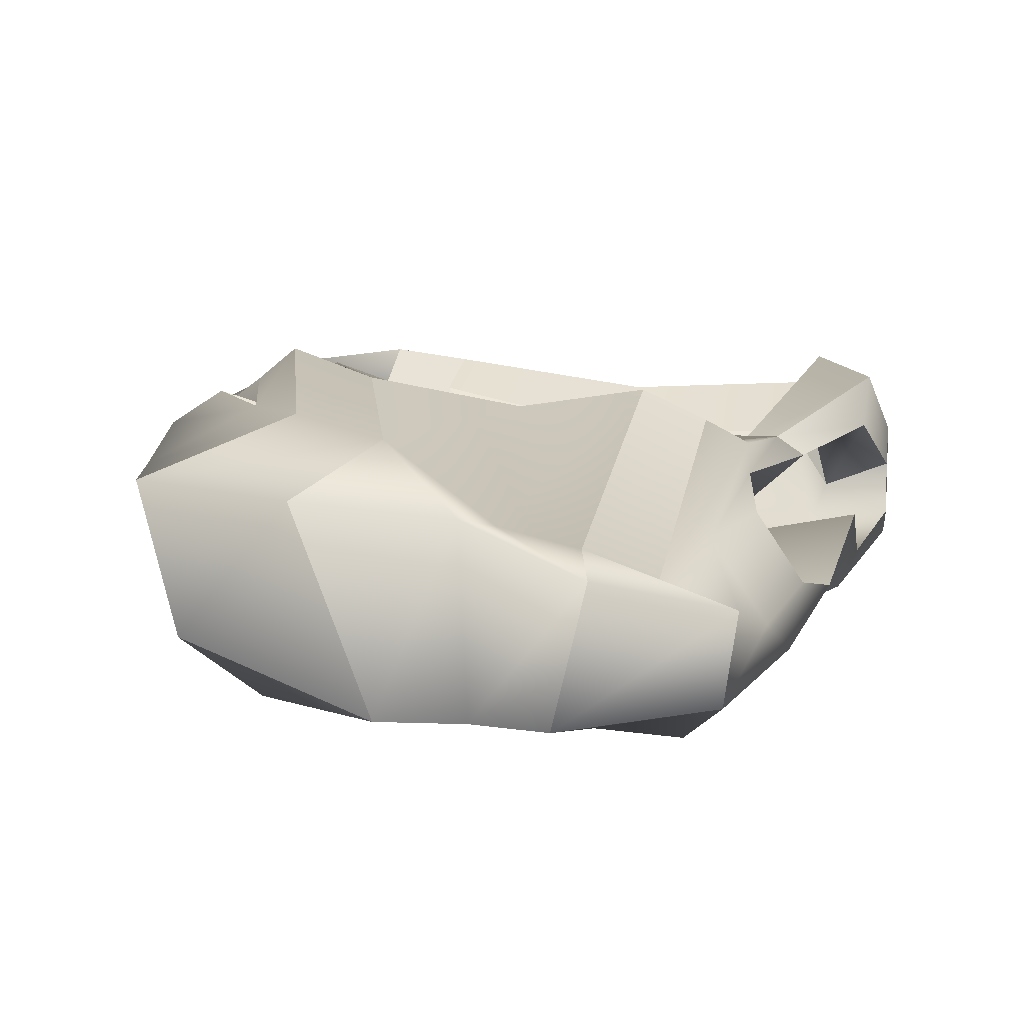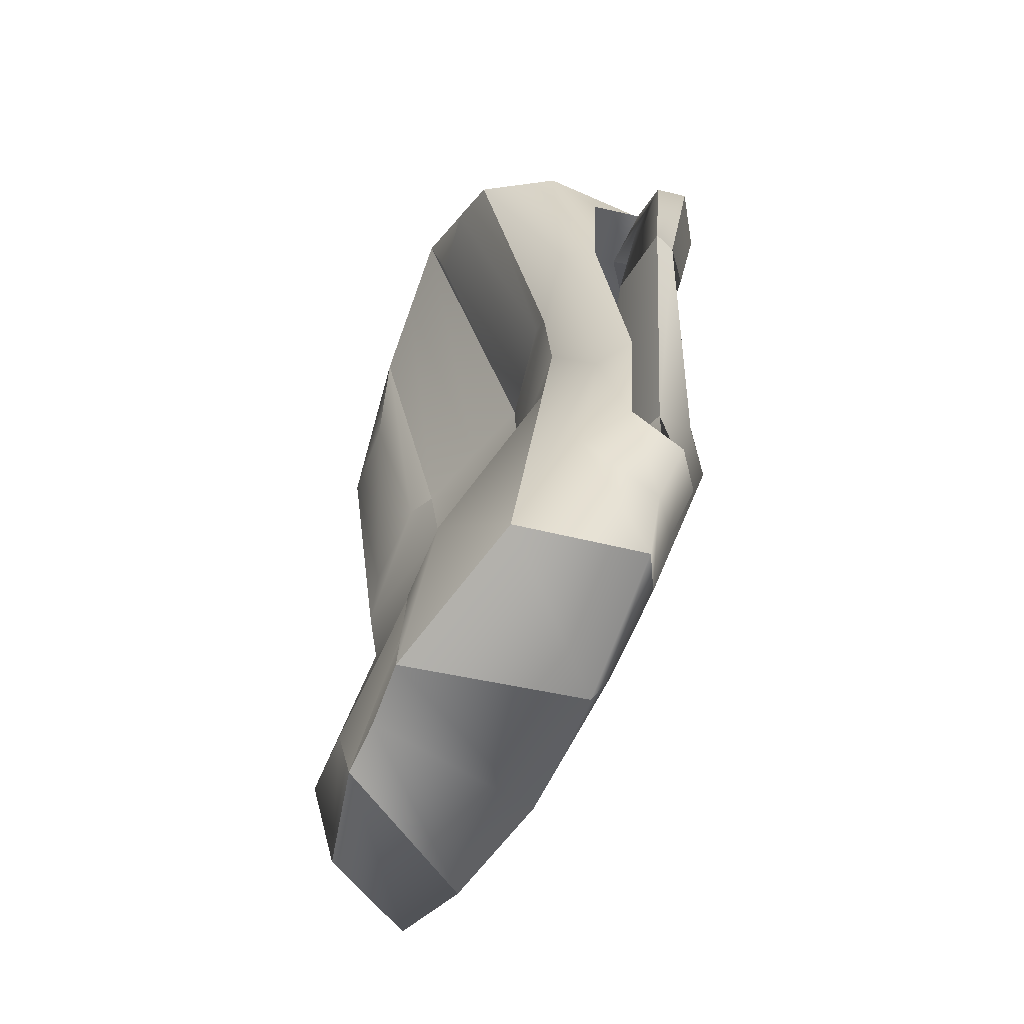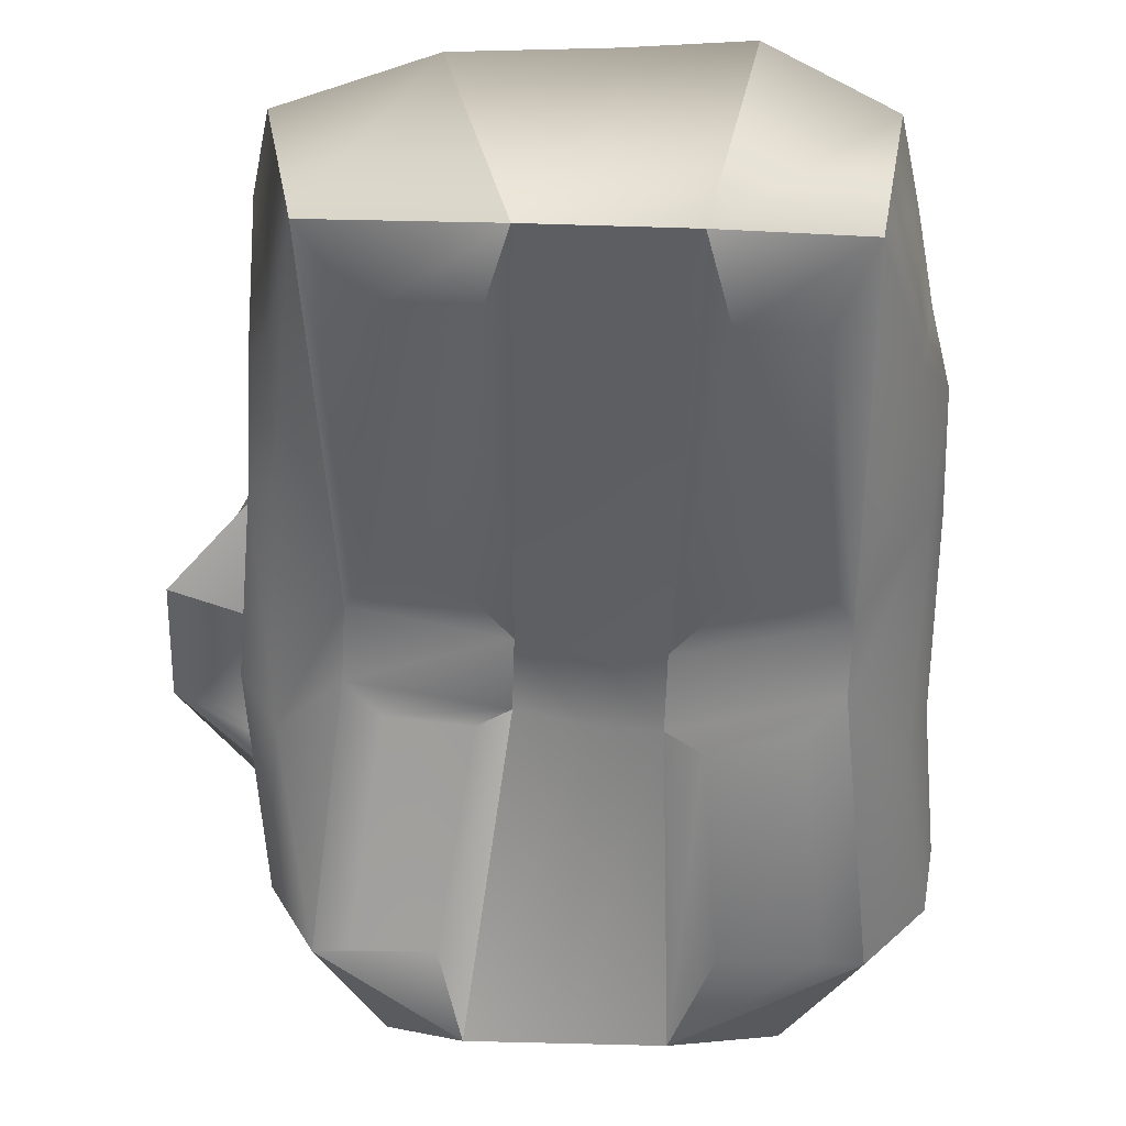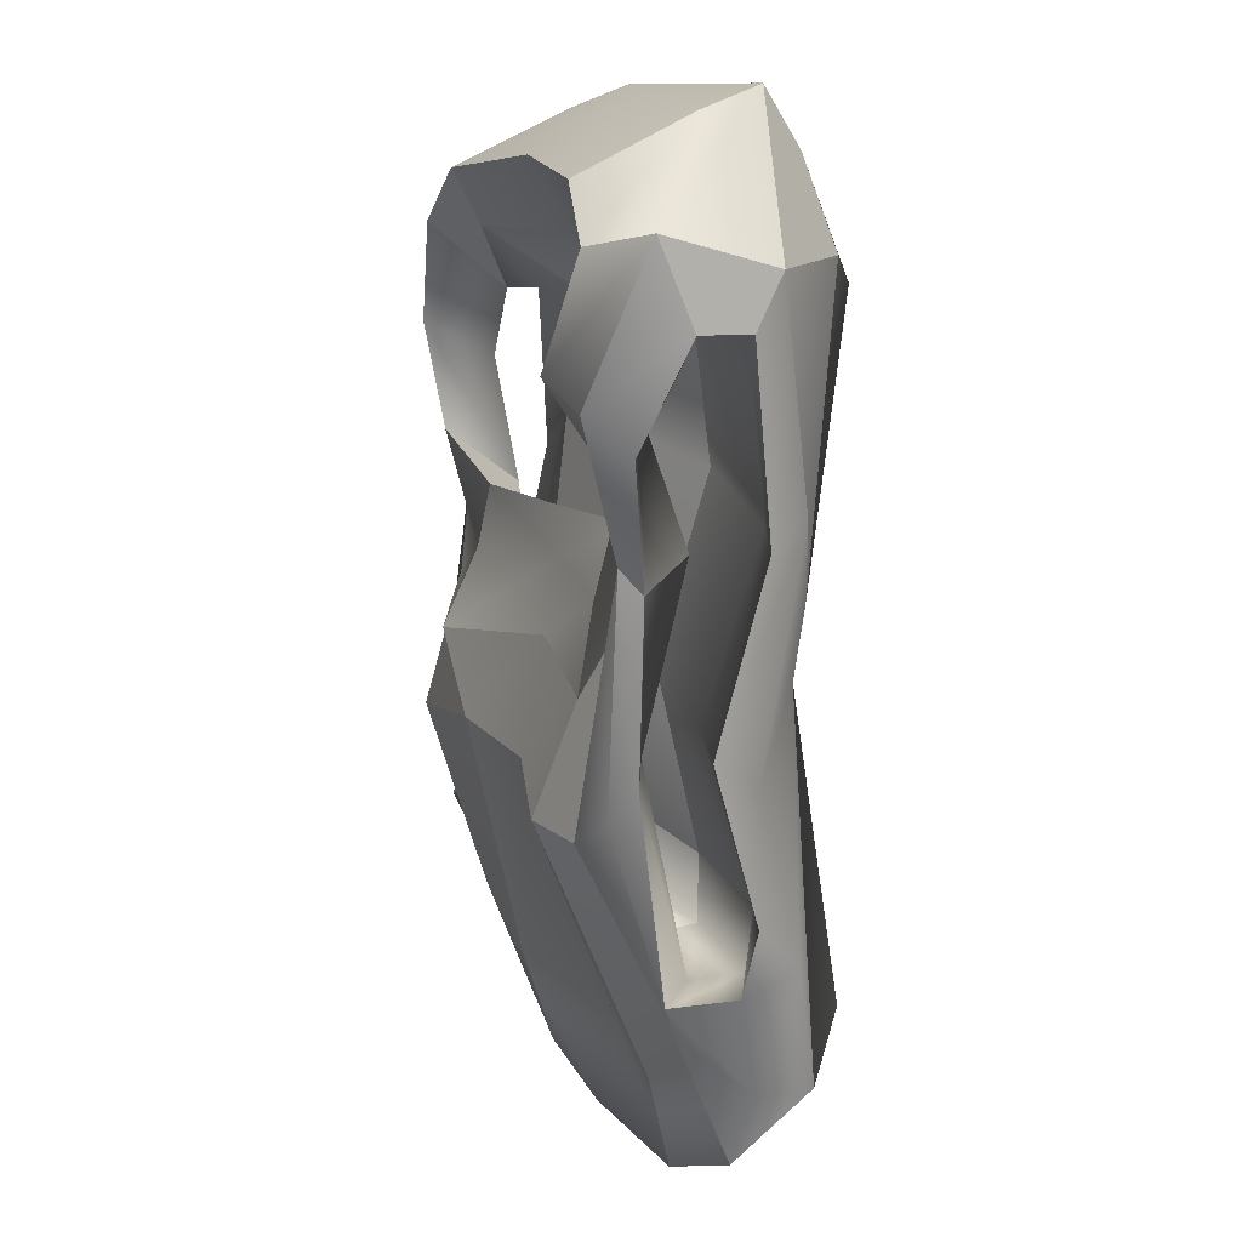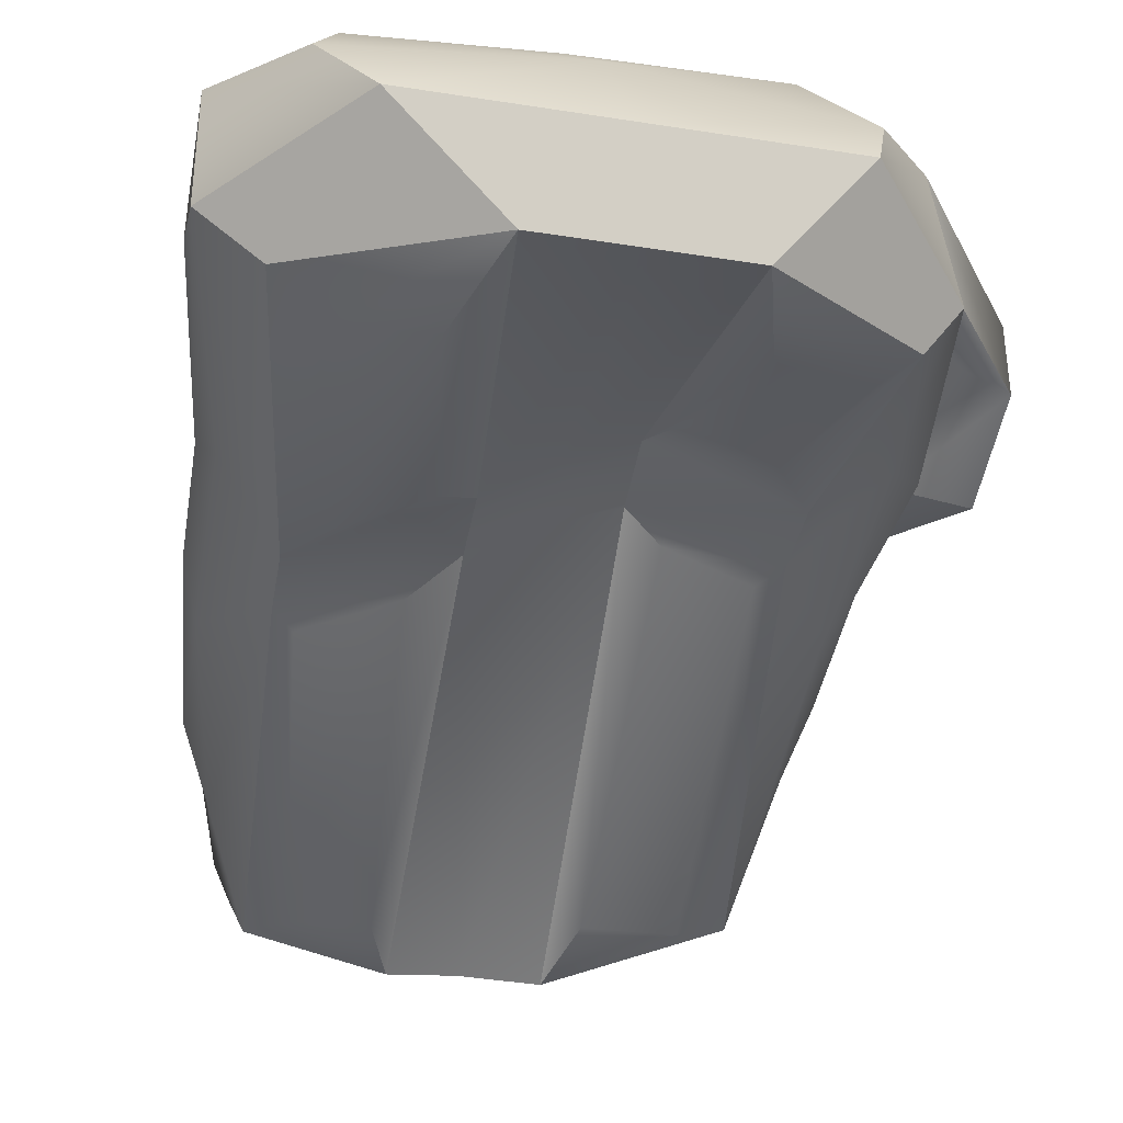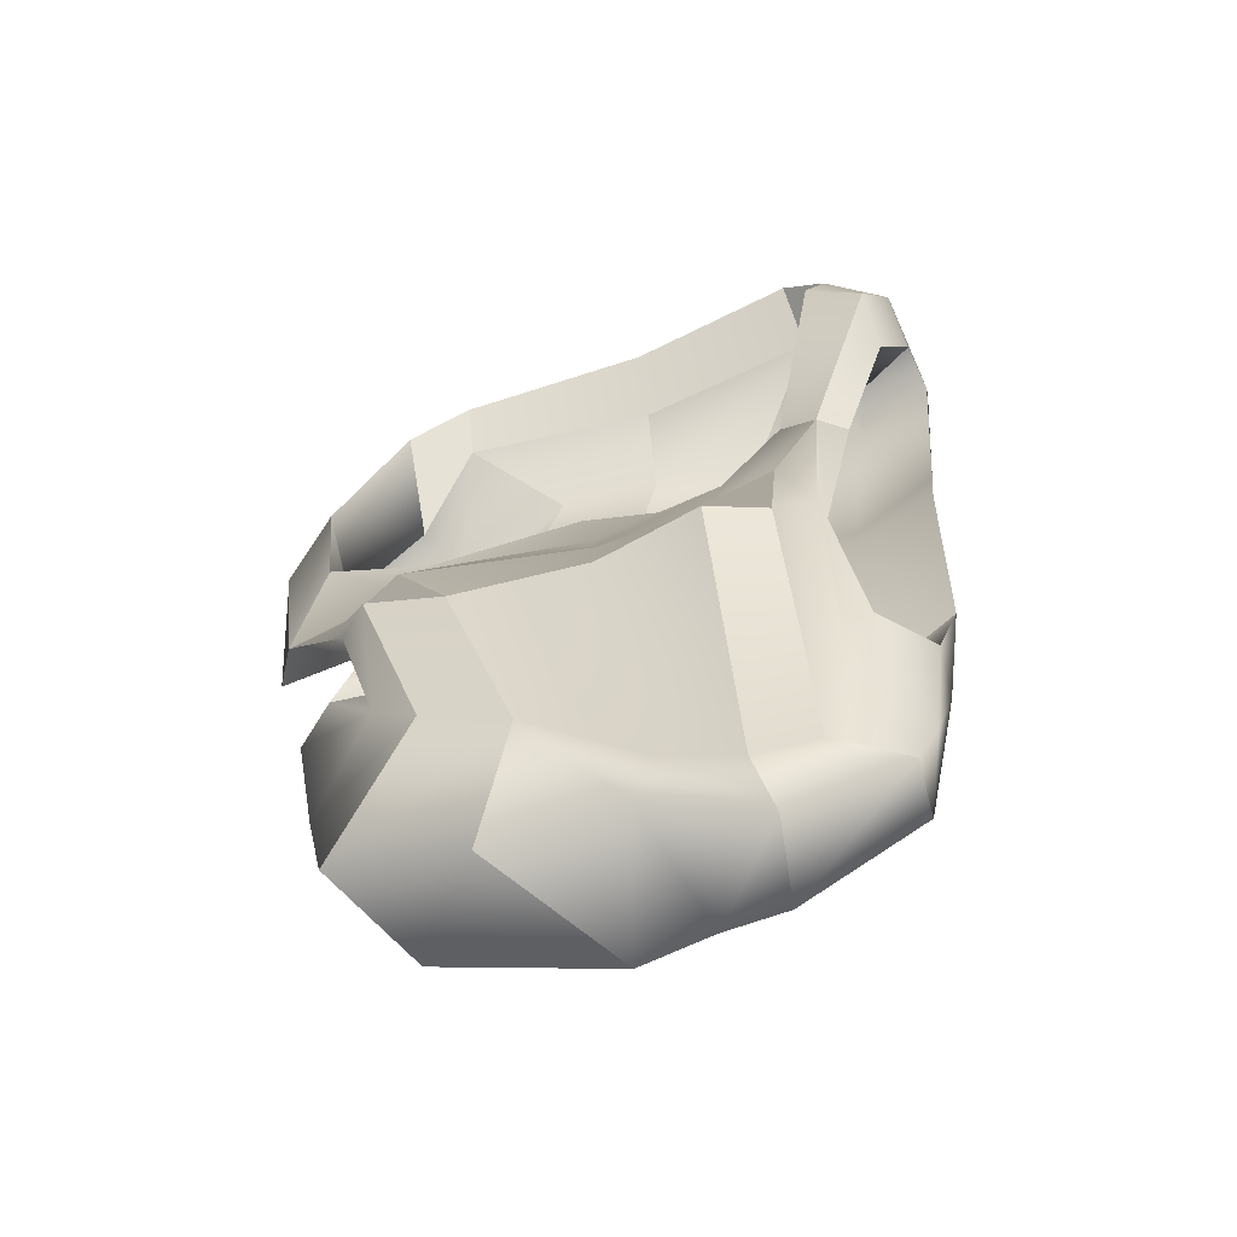
<metadata>
{"format":"obj","ext":"obj","renderer":"f3d","projection":"perspective","resolution":1024,"background":"white","views":[{"elev":4.5,"azim":-171.5,"up":"+Y"},{"elev":-56.4,"azim":71.2,"up":"+Z"},{"elev":-53.9,"azim":178.1,"up":"+Y"},{"elev":11.6,"azim":-105.0,"up":"+Z"},{"elev":-46.7,"azim":-10.0,"up":"+Y"},{"elev":-67.4,"azim":-154.3,"up":"+Z"}]}
</metadata>
<code>
v -4.754 -1.846 6.024
v -0.2219 -2.282 7.404
v 3.584 -1.834 6.03
v -3.257 1.121 0.2391
v -0.1985 1.299 -0.1165
v 4.042 1.763 0.1909
v -3.25 1.589 -2.629
v -0.4244 1.747 -2.016
v 3.049 2.602 -1.872
v -3.782 -2.032 -6.625
v -0.4294 -2.282 -6.813
v 3.686 -1.275 -6.218
v 4.476 0.633 -2.959
v 4.462 1.183 5.058
v 3.575 1.605 -1.17
v 5.843 0.8396 1.297
v -5.08 -0.6984 -3.587
v -5.831 0.5181 5.058
v -3.844 0.7584 -1.76
v -4.524 0.8685 1.297
v -0.4656 0.02385 -2.891
v -1.093 1.027 6.162
v -0.3647 1.322 -0.9266
v 0.03292 0.8669 1.68
v -3.587 -1.1 -3.694
v -2.792 0.433 -1.515
v -3.368 -0.1267 1.645
v -4.789 0.1493 5.058
v 3.335 1.068 5.058
v 4.471 0.6404 1.636
v 2.371 1.259 -0.7395
v 2.916 0.7801 -2.804
v -4.926 1.88 6.197
v -1.261 1.759 7.343
v 2.992 2.466 6.197
v 0.1322 1.11 1.932
v -3.407 0.9246 2.585
v 4.503 1.919 2.585
v 3.72 2.013 -3.683
v 2.328 1.735 -4.89
v -0.7357 0.308 -6.312
v -2.929 -0.3553 -6.436
v -4.125 0.435 -5.001
v -2.871 -0.2745 -5.056
v -0.5757 0.4195 -4.21
v 2.338 1.315 -3.683
v 4.702 0.07229 2.255
v 3.166 -0.4266 1.92
v -0.4625 -0.663 2.455
v -4.052 -1.69 0.9815
v -5.381 -0.7148 1.967
v -3.851 -1.122 2.104
v -0.3921 0.06228 3.127
v 3.407 0.1108 2.779
v 4.561 0.7319 -0.6337
v 3.135 -0.2726 0.6755
v -0.4625 -0.5843 1.178
v -4.052 -1.509 -0.1916
v -5.381 0.1023 -0.9723
v -3.851 -0.1701 -0.8619
v -0.3744 0.5216 0.1862
v 3.327 0.7753 -0.1468
v 3.845 1.541 6.417
v -0.9455 0.1314 8.363
v -5.844 1.084 6.417
v -4.09 1.145 1.624
v 0.00988 1.021 1.06
v 5.511 1.289 1.624
v -3.179 -2.602 -5.571
v -1.953 -2.511 -5.504
v -2.23 -1.102 -0.09185
v -3.711 -1.436 -0.6529
v 1.232 -0.1219 2.986
v 1.702 -2.054 5.753
v 2.592 -0.3778 2.607
v 3.014 -2.161 5.67
v 2.786 -0.2055 0.173
v 1.355 -0.05323 0.5788
v 1.248 -2.256 -5.372
v 2.716 -2.189 -5.372
v -3.475 -1.741 1.643
v -4.005 -2.282 5.576
v -2.102 -1.484 2.268
v -2.483 -2.235 5.613
v -1.831 -2.282 7.404
v -1.53 -1.209 2.085
v -1.53 -1.015 0.8296
v 1.285 -2.282 7.404
v 0.6648 -0.1654 2.592
v 0.6688 -0.1236 1.308
v 0.8659 -2.282 -6.813
v -1.531 -2.367 -6.861
v -1.957 0.07731 -6.954
v -2.317 2.02 -2.489
v -2.317 1.294 -0.6647
v -2.317 1.044 0.8284
v -2.001 0.3893 1.894
v -2.327 -0.05126 1.563
v -1.471 1.14 -1.37
v -1.622 0.1048 -4.684
v -1.892 -0.7429 -3.346
v -1.93 -0.006098 -0.1988
v -1.957 -0.872 2.708
v -4.164 1.016 6.162
v -4.193 1.869 7.076
v -4.531 0.1314 7.994
v 2.733 0.1314 7.994
v 1.942 2.271 7.076
v 2.084 1.77 6.162
v 1.347 0.5379 3.217
v 1.448 0.8596 0.2654
v 0.9984 0.6766 -2.635
v 0.6859 0.8027 -3.8
v 0.8541 1.34 -0.6567
v 2.912 0.9515 1.515
v 2.758 1.515 1.866
v 3.12 1.66 0.7589
v 2.689 2.362 -0.5113
v 1.867 2.166 -1.872
v 0.9176 1.427 -5.732
v -5.829 -0.3055 5.058
v -4.492 -0.6113 5.058
v -2.471 -0.4265 5.082
v -0.7822 0.0915 5.164
v 0.8796 0.4498 5.185
v 2.933 0.3001 5.093
v 4.38 0.2924 5.058
v -5.774 -0.7326 5.91
v -5.07 -1.353 2.369
v -5.07 -0.6779 -1.5
v -4.555 -1.51 -4.462
v -3.543 0.117 -5.691
v -3.849 1.236 -2.225
v 3.683 2.136 -1.573
v 3.072 1.811 -4.224
v 4.112 -0.1526 -3.835
v 4.142 0.176 -1.03
v 4.162 -0.4136 2.84
v 4.287 -0.5723 5.91
v 2.49 -1.075 8.363
v -0.5223 -1.075 8.363
v -3.681 -1.075 8.363
v 5.618 1.67 4.016
v 4.515 2.271 4.443
v 4.747 0.9884 3.811
v 5.844 0.978 3.366
v -4.668 2.389 4.443
v -5.527 2.05 4.016
v -5.453 1.261 3.366
v -4.656 0.9316 3.811
v 4.447 1.549 -3.683
v 4.368 1.042 -5.269
v 4.128 0.9039 -6.635
v 1.81 0.7104 -7.631
v -0.4677 0.527 -7.855
v -2.204 -0.1985 -8.363
v -4.048 -0.6171 -7.604
v -4.344 -0.9321 -6.43
v -4.747 -0.5453 -4.735
v -3.294 -1.166 -4.837
v -1.752 -0.7697 -4.536
v -0.5133 0.0934 -4.097
v 0.9134 0.7258 -3.712
v 2.845 1.128 -3.683
f 95 5 8 94
f 5 118 119 8
f 94 8 41 93
f 120 41 8 119
f 69 70 71 72
f 77 78 79 80
f 135 40 9 134
f 137 56 12 136
f 134 9 6 68
f 131 10 58 130
f 4 7 133 66
f 133 7 42 132
f 31 46 39 15
f 62 55 13 32
f 30 31 15 16
f 146 14 29 145
f 60 25 17 59
f 28 18 149 150
f 44 26 19 43
f 26 27 20 19
f 23 99 100 45
f 24 98 99 23
f 21 101 102 61
f 21 61 111 112
f 24 23 114 115
f 23 45 113 114
f 85 2 141 142
f 2 88 140 141
f 5 95 96 67
f 118 5 67 117
f 105 34 22 104
f 34 108 109 22
f 29 35 144 145
f 36 97 98 24
f 150 147 33 28
f 116 36 24 115
f 152 153 40 135
f 120 154 155 41
f 41 155 156 93
f 132 42 157 158
f 160 44 43 159
f 45 100 161 162
f 113 45 162 163
f 39 46 164 151
f 3 48 138 139
f 73 75 76 74
f 81 83 84 82
f 128 129 50 1
f 122 52 51 121
f 53 103 123 124
f 110 53 124 125
f 126 127 47 54
f 138 48 56 137
f 48 89 90 56
f 57 49 86 87
f 130 58 50 129
f 52 60 59 51
f 61 102 103 53
f 111 61 53 110
f 54 47 55 62
f 108 34 64 107
f 64 34 105 106
f 65 33 147 148
f 97 36 67 96
f 67 36 116 117
f 35 63 143 144
f 18 65 148 149
f 63 14 146 143
f 87 92 11 57
f 58 10 69 72
f 89 48 75 73
f 75 48 3 76
f 89 73 74 88
f 79 78 90 91
f 91 12 80 79
f 12 56 77 80
f 50 81 82 1
f 86 49 2 85
f 85 1 82 84
f 83 86 85 84
f 87 86 50 58
f 71 87 58 72
f 49 89 88 2
f 90 89 49 57
f 90 57 11 91
f 70 92 87 71
f 93 156 157 42
f 7 94 93 42
f 4 95 94 7
f 95 4 66 96
f 37 97 96 66
f 98 97 37 27
f 99 98 27 26
f 100 99 26 44
f 161 100 44 160
f 102 101 25 60
f 103 102 60 52
f 123 103 52 122
f 33 105 104 28
f 106 105 33 65
f 140 88 3 139
f 35 108 107 63
f 109 108 35 29
f 54 110 125 126
f 62 111 110 54
f 112 111 62 32
f 46 113 163 164
f 114 113 46 31
f 115 114 31 30
f 38 116 115 30
f 117 116 38 68
f 6 118 117 68
f 119 118 6 9
f 40 120 119 9
f 153 154 120 40
f 3 88 74 76
f 50 86 83 81
f 56 90 78 77
f 10 92 70 69
f 28 122 121 18
f 104 123 122 28
f 124 123 104 22
f 125 124 22 109
f 126 125 109 29
f 29 14 127 126
f 51 129 128 121
f 59 130 129 51
f 17 131 130 59
f 43 132 158 159
f 19 133 132 43
f 15 134 68 16
f 135 134 15 39
f 151 152 135 39
f 137 136 13 55
f 138 137 55 47
f 139 138 47 127
f 63 139 127 14
f 63 107 140 139
f 141 140 107 64
f 142 141 64 106
f 66 133 19 20
f 121 128 65 18
f 68 38 144 143
f 30 145 144 38
f 30 16 146 145
f 143 146 16 68
f 148 147 37 66
f 149 148 66 20
f 150 149 20 27
f 37 147 150 27
f 65 128 142 106
f 13 136 152 151
f 136 12 153 152
f 12 91 154 153
f 155 154 91 11
f 156 155 11 92
f 157 156 92 10
f 158 157 10 131
f 159 158 131 17
f 25 160 159 17
f 101 161 160 25
f 162 161 101 21
f 163 162 21 112
f 164 163 112 32
f 151 164 32 13
f 142 128 1 85

</code>
